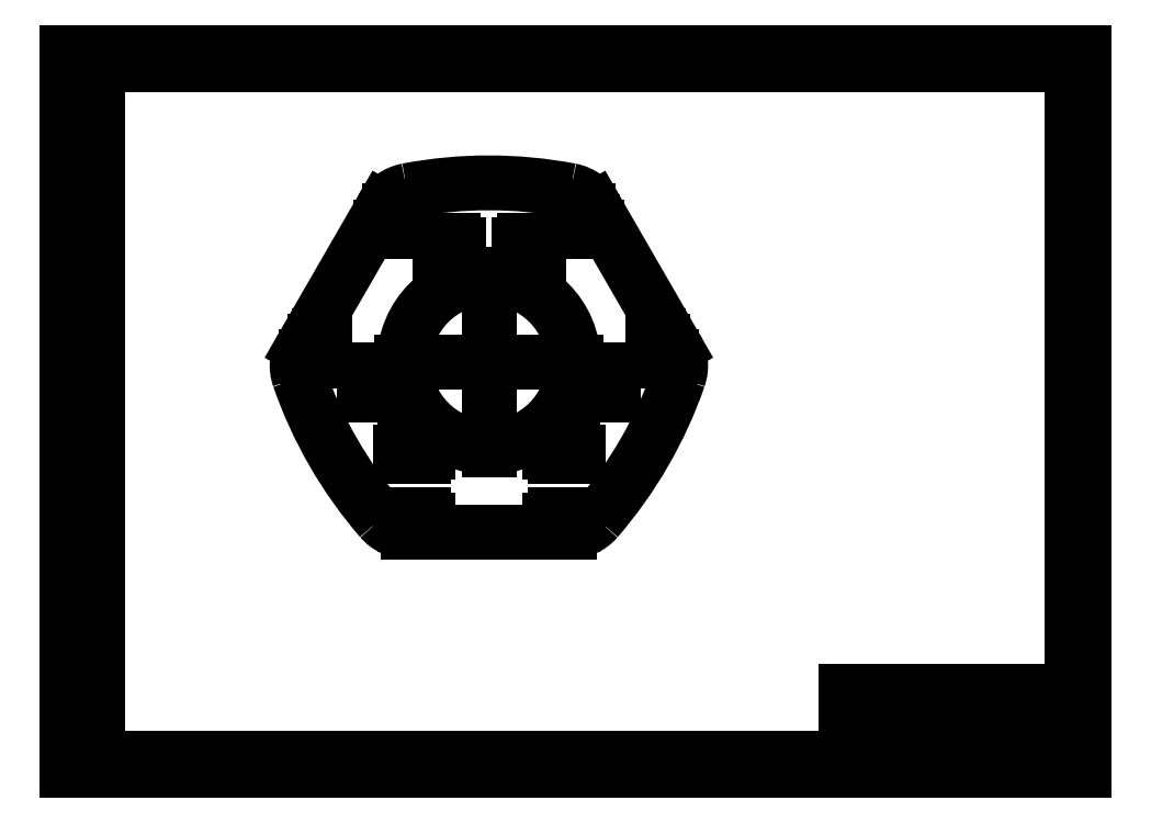
<metadata>
{"format":"dxf","ext":"dxf","renderer":"ezdxf+matplotlib","layout":"modelspace","background":"white","min_lineweight":24,"dpi":150}
</metadata>
<code>
0
SECTION
2
ENTITIES
0
LINE
8
0
10
0.9874
20
0.4022
30
0
11
0.9874
21
23
31
0
0
LINE
8
0
10
0.003104
20
0.008456
30
0
11
33.11
21
0.008456
31
0
0
LINE
8
0
10
0.003104
20
0.008456
30
0
11
0.003104
21
23.39
31
0
0
LINE
8
0
10
0.003104
20
23.39
30
0
11
33.11
21
23.39
31
0
0
LINE
8
0
10
33.11
20
0.008456
30
0
11
33.11
21
23.39
31
0
0
LINE
8
0
10
0.9874
20
23
30
0
11
32.72
21
23
31
0
0
LINE
8
0
10
32.72
20
0.4022
30
0
11
32.72
21
23
31
0
0
LINE
8
0
10
0.9874
20
0.4022
30
0
11
32.72
21
0.4022
31
0
0
LINE
8
0
10
32.72
20
2.577
30
0
11
32.72
21
0.4022
31
0
0
LINE
8
0
10
25.35
20
0.5695
30
0
11
32.72
21
0.5695
31
0
0
LINE
8
0
10
32.72
20
1.908
30
0
11
25.35
21
1.908
31
0
0
LINE
8
0
10
25.35
20
2.577
30
0
11
32.72
21
2.577
31
0
0
LINE
8
0
10
26.41
20
1.908
30
0
11
26.41
21
0.4022
31
0
0
LINE
8
0
10
29.24
20
1.239
30
0
11
25.35
21
1.239
31
0
0
LINE
8
0
10
29.24
20
1.406
30
0
11
25.35
21
1.406
31
0
0
LINE
8
0
10
29.24
20
1.573
30
0
11
25.35
21
1.573
31
0
0
LINE
8
0
10
29.24
20
1.741
30
0
11
25.35
21
1.741
31
0
0
LINE
8
0
10
27.5
20
0.4022
30
0
11
27.5
21
1.908
31
0
0
LINE
8
0
10
25.35
20
2.577
30
0
11
25.35
21
0.4022
31
0
0
LINE
8
0
10
25.66
20
1.908
30
0
11
25.66
21
0.4022
31
0
0
LINE
8
0
10
26.68
20
1.908
30
0
11
26.68
21
2.577
31
0
0
LINE
8
0
10
27.1
20
1.908
30
0
11
27.1
21
0.4022
31
0
0
LINE
8
0
10
27.91
20
1.239
30
0
11
27.91
21
1.908
31
0
0
LINE
8
0
10
27.5
20
0.7368
30
0
11
25.35
21
0.7368
31
0
0
LINE
8
0
10
28.52
20
2.577
30
0
11
28.52
21
1.071
31
0
0
LINE
8
0
10
27.5
20
0.9041
30
0
11
25.35
21
0.9041
31
0
0
LINE
8
0
10
27.5
20
1.071
30
0
11
25.35
21
1.071
31
0
0
LINE
8
0
10
27.5
20
1.071
30
0
11
32.72
21
1.071
31
0
0
LINE
8
0
10
29.24
20
2.577
30
0
11
29.24
21
0.4022
31
0
0
LINE
8
0
10
30.98
20
0.4022
30
0
11
30.98
21
0.5695
31
0
0
LINE
8
0
10
31.29
20
2.326
30
0
11
31.29
21
2.577
31
0
0
LINE
8
0
10
32.21
20
0.5695
30
0
11
32.21
21
1.071
31
0
0
LINE
8
0
10
32.72
20
2.326
30
0
11
29.24
21
2.326
31
0
0
LINE
8
0
10
32.72
20
0.7368
30
0
11
32.21
21
0.7368
31
0
0
MTEXT
8
0
10
30.87
20
0.9782
30
0
40
0.25
41
0
71
     2
72
     1
1
BottomPlate
7
SLDTEXTSTYLE0
73
     1
44
1
0
MTEXT
8
0
10
27.54
20
0.5183
30
0
40
0.059
41
0
71
     1
72
     1
1
WEIGHT:
7
SLDTEXTSTYLE0
73
     1
44
1
0
MTEXT
8
0
10
32.36
20
0.9652
30
0
40
0.1146
41
0
71
     1
72
     1
1
A1
7
SLDTEXTSTYLE0
73
     1
44
1
0
MTEXT
8
0
10
31.04
20
0.5163
30
0
40
0.05906
41
0
71
     1
72
     1
1
SHEET 1 OF 1
7
SLDTEXTSTYLE1
73
     1
44
1
0
MTEXT
8
0
10
29.29
20
0.5163
30
0
40
0.05906
41
0
71
     1
72
     1
1
SCALE:1:1
7
SLDTEXTSTYLE0
73
     1
44
1
0
MTEXT
8
0
10
29.29
20
0.9875
30
0
40
0.05906
41
0
71
     1
72
     1
1
DWG NO.
7
SLDTEXTSTYLE0
73
     1
44
1
0
MTEXT
8
0
10
29.28
20
1.83
30
0
40
0.05906
41
0
71
     1
72
     1
1
TITLE:
7
SLDTEXTSTYLE0
73
     1
44
1
0
MTEXT
8
0
10
31.39
20
2.463
30
0
40
0.05906
41
0
71
     1
72
     1
1
REVISION
7
SLDTEXTSTYLE0
73
     1
44
1
0
MTEXT
8
0
10
29.78
20
2.47
30
0
40
0.05906
41
0
71
     1
72
     1
1
DO NOT SCALE DRAWING
7
SLDTEXTSTYLE0
73
     1
44
1
0
MTEXT
8
0
10
27.54
20
1.032
30
0
40
0.05906
41
0
71
     1
72
     1
1
MATERIAL:
7
SLDTEXTSTYLE0
73
     1
44
1
0
MTEXT
8
0
10
27.21
20
1.842
30
0
40
0.05906
41
0
71
     1
72
     1
1
DATE
7
SLDTEXTSTYLE0
73
     1
44
1
0
MTEXT
8
0
10
26.53
20
1.842
30
0
40
0.05906
41
0
71
     1
72
     1
1
SIGNATURE
7
SLDTEXTSTYLE0
73
     1
44
1
0
MTEXT
8
0
10
25.91
20
1.839
30
0
40
0.05906
41
0
71
     1
72
     1
1
NAME
7
SLDTEXTSTYLE0
73
     1
44
1
0
INSERT
8
0
2
SW_NOTE_0
10
28.55
20
2.452
30
0
0
MTEXT
8
0
10
26.7
20
2.525
30
0
40
0.05906
41
0
71
     1
72
     1
1
FINISH:
7
SLDTEXTSTYLE0
73
     1
44
1
0
INSERT
8
0
2
SW_NOTE_1
10
25.37
20
2.449
30
0
0
MTEXT
8
0
10
25.38
20
1.006
30
0
40
0.05906
41
0
71
     1
72
     1
1
Q.A
7
SLDTEXTSTYLE0
73
     1
44
1
0
MTEXT
8
0
10
25.37
20
1.179
30
0
40
0.05906
41
0
71
     1
72
     1
1
MFG
7
SLDTEXTSTYLE0
73
     1
44
1
0
MTEXT
8
0
10
25.37
20
1.35
30
0
40
0.05906
41
0
71
     1
72
     1
1
APPV'D
7
SLDTEXTSTYLE0
73
     1
44
1
0
MTEXT
8
0
10
25.37
20
1.511
30
0
40
0.05906
41
0
71
     1
72
     1
1
CHK'D
7
SLDTEXTSTYLE0
73
     1
44
1
0
MTEXT
8
0
10
25.36
20
1.679
30
0
40
0.05906
41
0
71
     1
72
     1
1
DRAWN
7
SLDTEXTSTYLE0
73
     1
44
1
0
ARC
8
0
10
8.669
20
13.19
30
0
40
1.181
50
150
51
199.2
0
LINE
8
0
10
10.27
20
18.32
30
0
11
7.646
21
13.78
31
0
0
ARC
8
0
10
11.29
20
17.73
30
0
40
1.181
50
100.8
51
150
0
ARC
8
0
10
13.73
20
4.973
30
0
40
14.17
50
79.18
51
100.8
0
ARC
8
0
10
16.17
20
17.73
30
0
40
1.181
50
30
51
79.18
0
LINE
8
0
10
17.19
20
18.32
30
0
11
19.82
21
13.78
31
0
0
ARC
8
0
10
18.79
20
13.19
30
0
40
1.181
50
340.8
51
30
0
ARC
8
0
10
6.522
20
17.46
30
0
40
14.17
50
319.2
51
340.8
0
ARC
8
0
10
16.35
20
8.966
30
0
40
1.181
50
270
51
319.2
0
LINE
8
0
10
11.11
20
7.785
30
0
11
16.35
21
7.785
31
0
0
ARC
8
0
10
11.11
20
8.966
30
0
40
1.181
50
220.8
51
270
0
ARC
8
0
10
20.94
20
17.46
30
0
40
14.17
50
199.2
51
220.8
0
CIRCLE
8
0
10
10.67
20
18.23
30
0
40
0.05906
0
CIRCLE
8
0
10
16.8
20
18.23
30
0
40
0.05906
0
CIRCLE
8
0
10
10.99
20
8.178
30
0
40
0.05906
0
CIRCLE
8
0
10
7.93
20
13.49
30
0
40
0.05906
0
CIRCLE
8
0
10
19.53
20
13.49
30
0
40
0.05906
0
CIRCLE
8
0
10
16.47
20
8.178
30
0
40
0.05906
0
CIRCLE
8
0
10
19.24
20
14
30
0
40
0.05906
0
CIRCLE
8
0
10
15.18
20
16.61
30
0
40
0.05906
0
CIRCLE
8
0
10
17.33
20
12.9
30
0
40
0.05906
0
CIRCLE
8
0
10
17.62
20
12.38
30
0
40
0.05906
0
CIRCLE
8
0
10
9.84
20
12.38
30
0
40
0.05906
0
CIRCLE
8
0
10
11.59
20
10.38
30
0
40
0.05906
0
CIRCLE
8
0
10
10.99
20
10.38
30
0
40
0.05906
0
CIRCLE
8
0
10
15.88
20
10.38
30
0
40
0.05906
0
CIRCLE
8
0
10
16.47
20
10.38
30
0
40
0.05906
0
CIRCLE
8
0
10
12.58
20
17.12
30
0
40
0.05906
0
CIRCLE
8
0
10
12.28
20
16.61
30
0
40
0.05906
0
CIRCLE
8
0
10
10.14
20
12.9
30
0
40
0.05906
0
CIRCLE
8
0
10
14.89
20
17.12
30
0
40
0.05906
0
CIRCLE
8
0
10
13.73
20
13.3
30
0
40
2.756
0
CIRCLE
8
0
10
15.88
20
8.178
30
0
40
0.05906
0
CIRCLE
8
0
10
11.59
20
8.178
30
0
40
0.05906
0
CIRCLE
8
0
10
8.226
20
14
30
0
40
0.05906
0
CIRCLE
8
0
10
10.37
20
17.71
30
0
40
0.05906
0
CIRCLE
8
0
10
17.09
20
17.71
30
0
40
0.05906
0
INSERT
8
0
2
SW_CENTERMARKSYMBOL_0
10
16.8
20
18.23
30
0
0
INSERT
8
0
2
SW_CENTERMARKSYMBOL_1
10
10.99
20
8.178
30
0
0
INSERT
8
0
2
SW_CENTERMARKSYMBOL_2
10
7.93
20
13.49
30
0
0
INSERT
8
0
2
SW_CENTERMARKSYMBOL_3
10
19.53
20
13.49
30
0
0
INSERT
8
0
2
SW_CENTERMARKSYMBOL_4
10
16.47
20
8.178
30
0
0
INSERT
8
0
2
SW_CENTERMARKSYMBOL_5
10
19.24
20
14
30
0
0
INSERT
8
0
2
SW_CENTERMARKSYMBOL_6
10
15.18
20
16.61
30
0
0
INSERT
8
0
2
SW_CENTERMARKSYMBOL_7
10
17.33
20
12.9
30
0
0
INSERT
8
0
2
SW_CENTERMARKSYMBOL_8
10
17.62
20
12.38
30
0
0
INSERT
8
0
2
SW_CENTERMARKSYMBOL_9
10
9.84
20
12.38
30
0
0
INSERT
8
0
2
SW_CENTERMARKSYMBOL_10
10
11.59
20
10.38
30
0
0
INSERT
8
0
2
SW_CENTERMARKSYMBOL_11
10
10.99
20
10.38
30
0
0
INSERT
8
0
2
SW_CENTERMARKSYMBOL_12
10
15.88
20
10.38
30
0
0
INSERT
8
0
2
SW_CENTERMARKSYMBOL_13
10
16.47
20
10.38
30
0
0
INSERT
8
0
2
SW_CENTERMARKSYMBOL_14
10
12.58
20
17.12
30
0
0
INSERT
8
0
2
SW_CENTERMARKSYMBOL_15
10
12.28
20
16.61
30
0
0
INSERT
8
0
2
SW_CENTERMARKSYMBOL_16
10
10.14
20
12.9
30
0
0
INSERT
8
0
2
SW_CENTERMARKSYMBOL_17
10
14.89
20
17.12
30
0
0
INSERT
8
0
2
SW_CENTERMARKSYMBOL_18
10
13.73
20
13.3
30
0
0
INSERT
8
0
2
SW_CENTERMARKSYMBOL_19
10
15.88
20
8.178
30
0
0
INSERT
8
0
2
SW_CENTERMARKSYMBOL_20
10
11.59
20
8.178
30
0
0
INSERT
8
0
2
SW_CENTERMARKSYMBOL_21
10
8.226
20
14
30
0
0
INSERT
8
0
2
SW_CENTERMARKSYMBOL_22
10
10.37
20
17.71
30
0
0
INSERT
8
0
2
SW_CENTERMARKSYMBOL_23
10
17.09
20
17.71
30
0
0
INSERT
8
0
2
SW_CENTERMARKSYMBOL_24
10
10.67
20
18.23
30
0
0
ENDSEC
0
EOF

</code>
